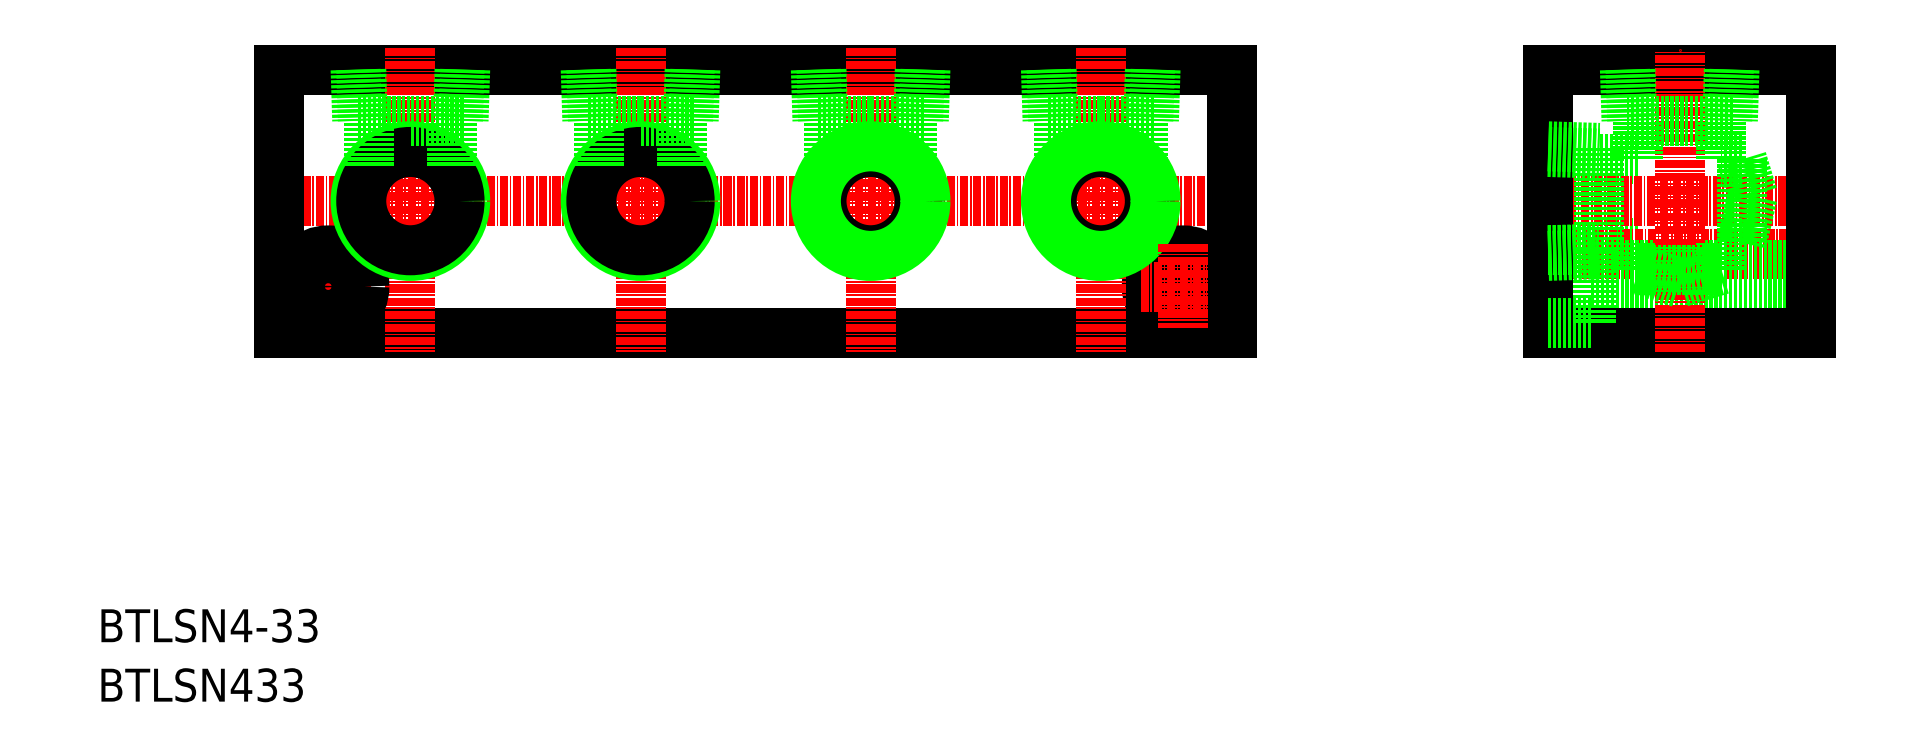
<metadata>
{"format":"dxf","ext":"dxf","renderer":"ezdxf+matplotlib","layout":"modelspace","background":"white","min_lineweight":24,"dpi":150}
</metadata>
<code>
0
SECTION
2
ENTITIES
0
TEXT
8
0
10
1567
20
5172
30
0
40
5
1
BTLSN433
0
TEXT
8
0
10
1567
20
5181
30
0
40
5
1
BTLSN4-33
0
LINE
8
0
10
1801
20
5242
30
0
11
1795
21
5242
31
0
0
LINE
8
0
10
1801
20
5255
30
0
11
1795
21
5255
31
0
0
LINE
8
CENTER
10
1789
20
5241
30
0
11
1831
21
5241
31
0
0
LINE
8
CENTER
10
1785
20
5249
30
0
11
1831
21
5249
31
0
0
LINE
8
0
10
1788
20
5269
30
0
11
1828
21
5269
31
0
0
LINE
8
0
10
1794
20
5232
30
0
11
1828
21
5232
31
0
0
LINE
8
0
10
1788
20
5229
30
0
11
1828
21
5229
31
0
0
LINE
8
0
10
1794
20
5239
30
0
11
1828
21
5239
31
0
0
LINE
8
0
10
1595
20
5269
30
0
11
1635
21
5269
31
0
0
LINE
8
CENTER
10
1592
20
5249
30
0
11
1742
21
5249
31
0
0
LINE
8
0
10
1740
20
5269
30
0
11
1620
21
5269
31
0
0
LINE
8
0
10
1595
20
5229
30
0
11
1740
21
5229
31
0
0
LINE
8
CENTER
10
1596
20
5236
30
0
11
1609
21
5236
31
0
0
LINE
8
0
10
1595
20
5269
30
0
11
1595
21
5229
31
0
0
LINE
8
CENTER
10
1615
20
5272
30
0
11
1615
21
5226
31
0
0
LINE
8
CENTER
10
1602
20
5242
30
0
11
1602
21
5229
31
0
0
CIRCLE
8
0
10
1602
20
5236
30
0
40
5.5
0
CIRCLE
8
0
10
1602
20
5236
30
0
40
3.3
0
LINE
8
0
10
1615
20
5261
30
0
11
1607
21
5261
31
0
0
CIRCLE
8
0
10
1615
20
5249
30
0
40
8.331
0
CIRCLE
8
0
10
1615
20
5249
30
0
40
7.475
0
LINE
8
0
10
1608
20
5254
30
0
11
1608
21
5261
31
0
0
LINE
8
0
10
1607
20
5269
30
0
11
1607
21
5261
31
0
0
LINE
8
0
10
1606
20
5269
30
0
11
1607
21
5261
31
0
0
LINE
8
0
10
1621
20
5254
30
0
11
1621
21
5261
31
0
0
LINE
8
0
10
1623
20
5269
30
0
11
1623
21
5261
31
0
0
LINE
8
0
10
1622
20
5269
30
0
11
1622
21
5261
31
0
0
LINE
8
0
10
1623
20
5261
30
0
11
1615
21
5261
31
0
0
CIRCLE
8
0
10
1732
20
5236
30
0
40
3.3
0
CIRCLE
8
0
10
1732
20
5236
30
0
40
5.5
0
LINE
8
CENTER
10
1726
20
5236
30
0
11
1739
21
5236
31
0
0
LINE
8
CENTER
10
1650
20
5272
30
0
11
1650
21
5226
31
0
0
LINE
8
0
10
1650
20
5229
30
0
11
1650
21
5229
31
0
0
LINE
8
0
10
1650
20
5261
30
0
11
1642
21
5261
31
0
0
CIRCLE
8
0
10
1650
20
5249
30
0
40
8.331
0
CIRCLE
8
0
10
1650
20
5249
30
0
40
7.475
0
LINE
8
0
10
1643
20
5254
30
0
11
1643
21
5261
31
0
0
LINE
8
0
10
1642
20
5269
30
0
11
1642
21
5261
31
0
0
LINE
8
0
10
1641
20
5269
30
0
11
1642
21
5261
31
0
0
LINE
8
0
10
1656
20
5254
30
0
11
1656
21
5261
31
0
0
LINE
8
0
10
1658
20
5261
30
0
11
1650
21
5261
31
0
0
LINE
8
0
10
1658
20
5269
30
0
11
1658
21
5261
31
0
0
LINE
8
0
10
1657
20
5269
30
0
11
1657
21
5261
31
0
0
LINE
8
CENTER
10
1720
20
5272
30
0
11
1720
21
5226
31
0
0
CIRCLE
8
0
10
1720
20
5249
30
0
40
7.475
0
CIRCLE
8
0
10
1720
20
5249
30
0
40
8.331
0
LINE
8
0
10
1720
20
5261
30
0
11
1712
21
5261
31
0
0
LINE
8
0
10
1713
20
5254
30
0
11
1713
21
5261
31
0
0
LINE
8
0
10
1712
20
5269
30
0
11
1712
21
5261
31
0
0
LINE
8
0
10
1711
20
5269
30
0
11
1712
21
5261
31
0
0
LINE
8
0
10
1726
20
5254
30
0
11
1726
21
5261
31
0
0
LINE
8
0
10
1728
20
5261
30
0
11
1720
21
5261
31
0
0
LINE
8
0
10
1727
20
5269
30
0
11
1727
21
5261
31
0
0
LINE
8
0
10
1728
20
5269
30
0
11
1728
21
5261
31
0
0
LINE
8
0
10
1740
20
5269
30
0
11
1740
21
5229
31
0
0
LINE
8
CENTER
10
1732
20
5242
30
0
11
1732
21
5229
31
0
0
LINE
8
0
10
1794
20
5241
30
0
11
1794
21
5230
31
0
0
LINE
8
0
10
1788
20
5229
30
0
11
1788
21
5269
31
0
0
LINE
8
0
10
1788
20
5230
30
0
11
1794
21
5230
31
0
0
LINE
8
0
10
1795
20
5257
30
0
11
1795
21
5240
31
0
0
LINE
8
0
10
1788
20
5256
30
0
11
1795
21
5256
31
0
0
LINE
8
0
10
1788
20
5257
30
0
11
1795
21
5257
31
0
0
LINE
8
0
10
1788
20
5241
30
0
11
1794
21
5241
31
0
0
LINE
8
0
10
1788
20
5241
30
0
11
1795
21
5241
31
0
0
LINE
8
0
10
1788
20
5240
30
0
11
1795
21
5240
31
0
0
LINE
8
0
10
1828
20
5229
30
0
11
1828
21
5269
31
0
0
LINE
8
0
10
1801
20
5238
30
0
11
1801
21
5242
31
0
0
LINE
8
CENTER
10
1808
20
5226
30
0
11
1808
21
5272
31
0
0
LINE
8
0
10
1814
20
5238
30
0
11
1814
21
5242
31
0
0
LINE
8
0
10
1801
20
5238
30
0
11
1814
21
5238
31
0
0
LINE
8
0
10
1814
20
5238
30
0
11
1808
21
5236
31
0
0
LINE
8
0
10
1808
20
5236
30
0
11
1801
21
5238
31
0
0
LINE
8
0
10
1816
20
5261
30
0
11
1800
21
5261
31
0
0
LINE
8
0
10
1801
20
5255
30
0
11
1801
21
5261
31
0
0
LINE
8
0
10
1799
20
5269
30
0
11
1800
21
5261
31
0
0
LINE
8
0
10
1800
20
5269
30
0
11
1800
21
5261
31
0
0
LINE
8
0
10
1817
20
5255
30
0
11
1814
21
5255
31
0
0
LINE
8
0
10
1817
20
5242
30
0
11
1814
21
5242
31
0
0
LINE
8
0
10
1814
20
5255
30
0
11
1814
21
5261
31
0
0
LINE
8
0
10
1817
20
5255
30
0
11
1817
21
5242
31
0
0
LINE
8
0
10
1816
20
5269
30
0
11
1816
21
5261
31
0
0
LINE
8
0
10
1815
20
5269
30
0
11
1815
21
5261
31
0
0
LINE
8
0
10
1819
20
5249
30
0
11
1817
21
5255
31
0
0
LINE
8
0
10
1817
20
5242
30
0
11
1819
21
5249
31
0
0
LINE
8
CENTER
10
1685
20
5272
30
0
11
1685
21
5226
31
0
0
CIRCLE
8
0
10
1685
20
5249
30
0
40
7.475
0
CIRCLE
8
0
10
1685
20
5249
30
0
40
8.331
0
LINE
8
0
10
1685
20
5261
30
0
11
1677
21
5261
31
0
0
LINE
8
0
10
1676
20
5269
30
0
11
1677
21
5261
31
0
0
LINE
8
0
10
1677
20
5269
30
0
11
1677
21
5261
31
0
0
LINE
8
0
10
1678
20
5254
30
0
11
1678
21
5261
31
0
0
LINE
8
0
10
1692
20
5269
30
0
11
1692
21
5261
31
0
0
LINE
8
0
10
1693
20
5269
30
0
11
1693
21
5261
31
0
0
LINE
8
0
10
1693
20
5261
30
0
11
1685
21
5261
31
0
0
LINE
8
0
10
1691
20
5254
30
0
11
1691
21
5261
31
0
0
ENDSEC
0
EOF

</code>
